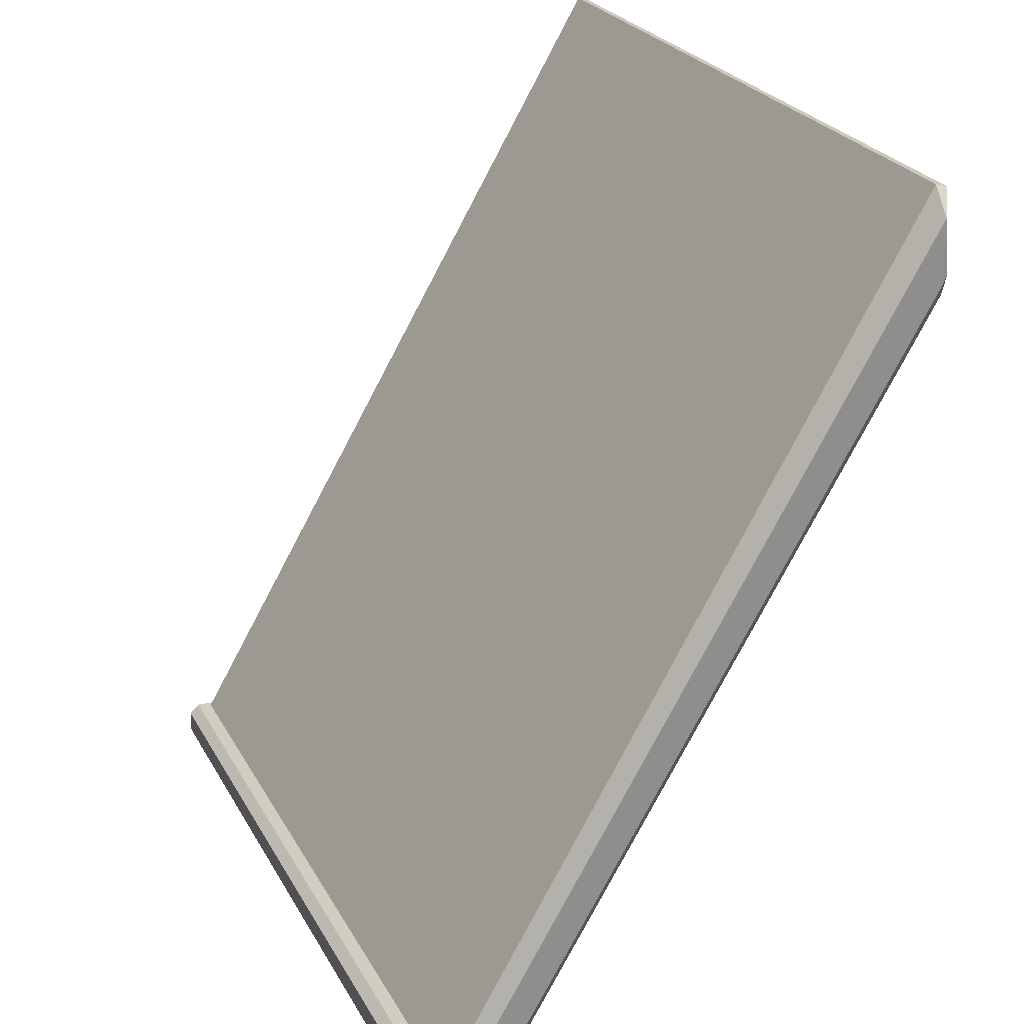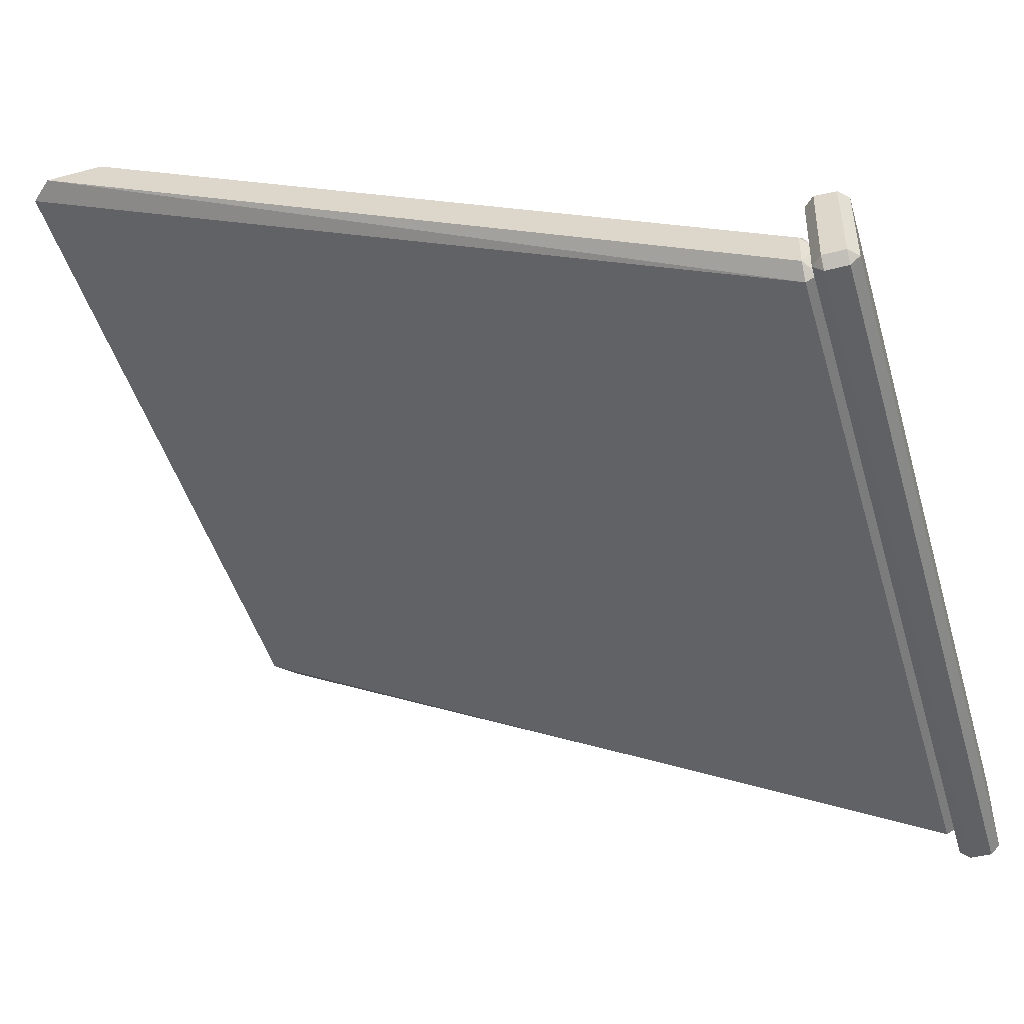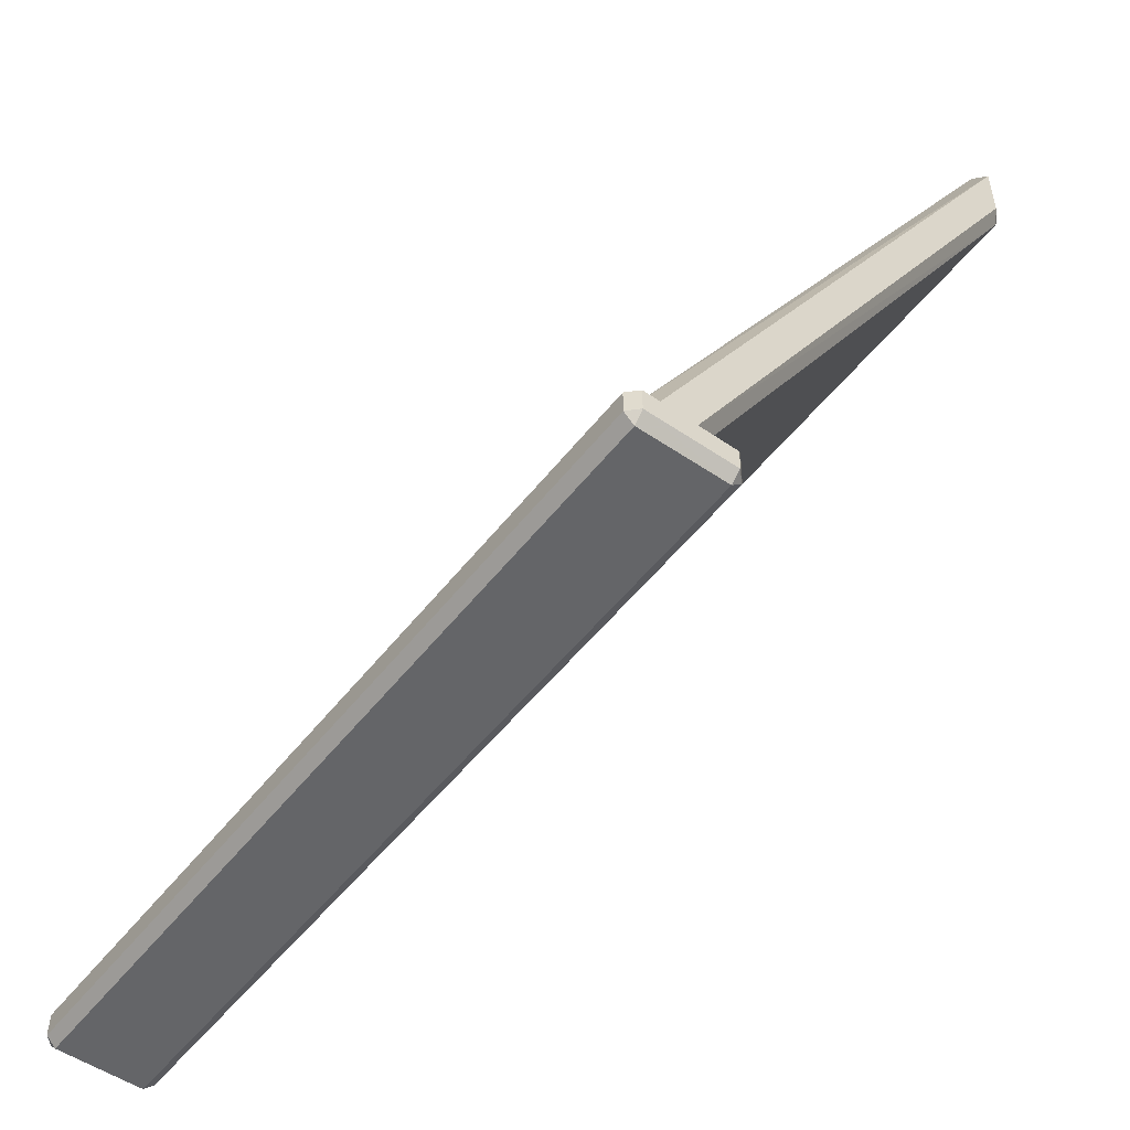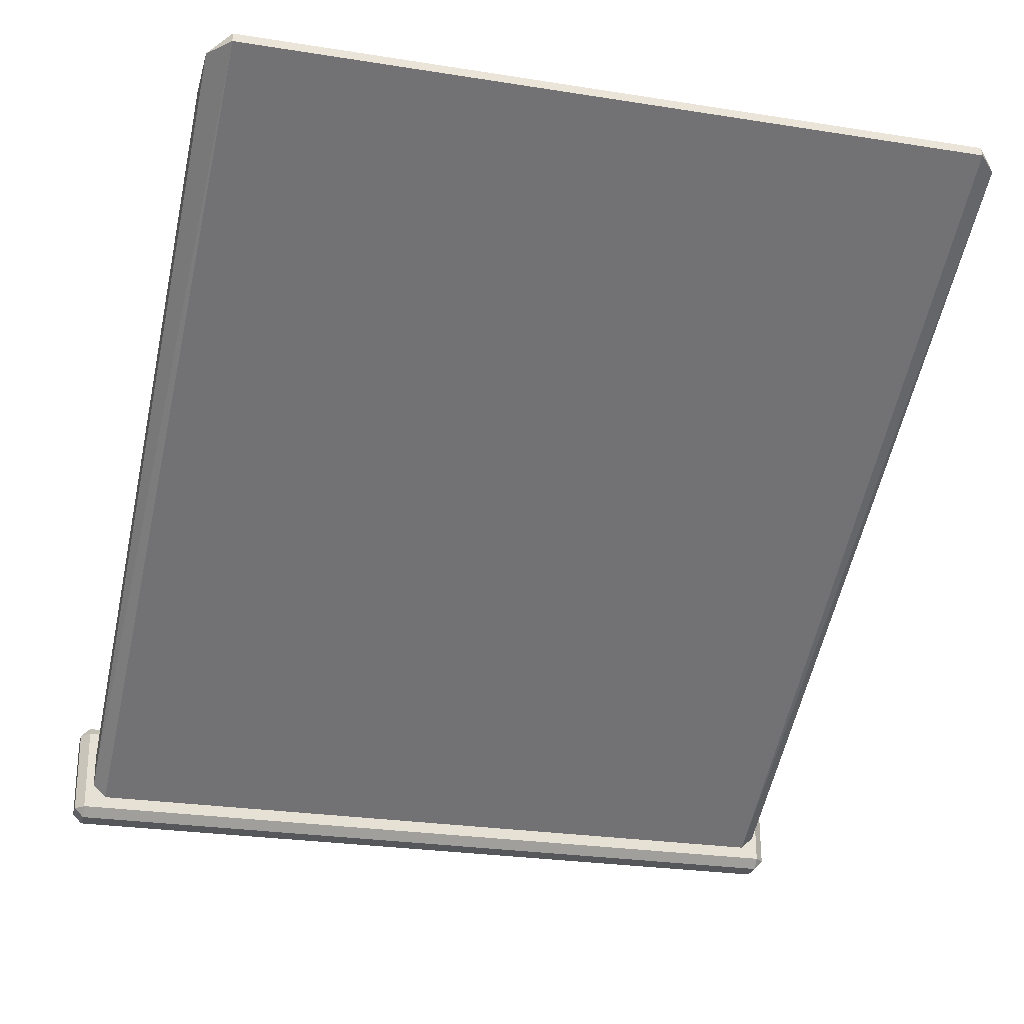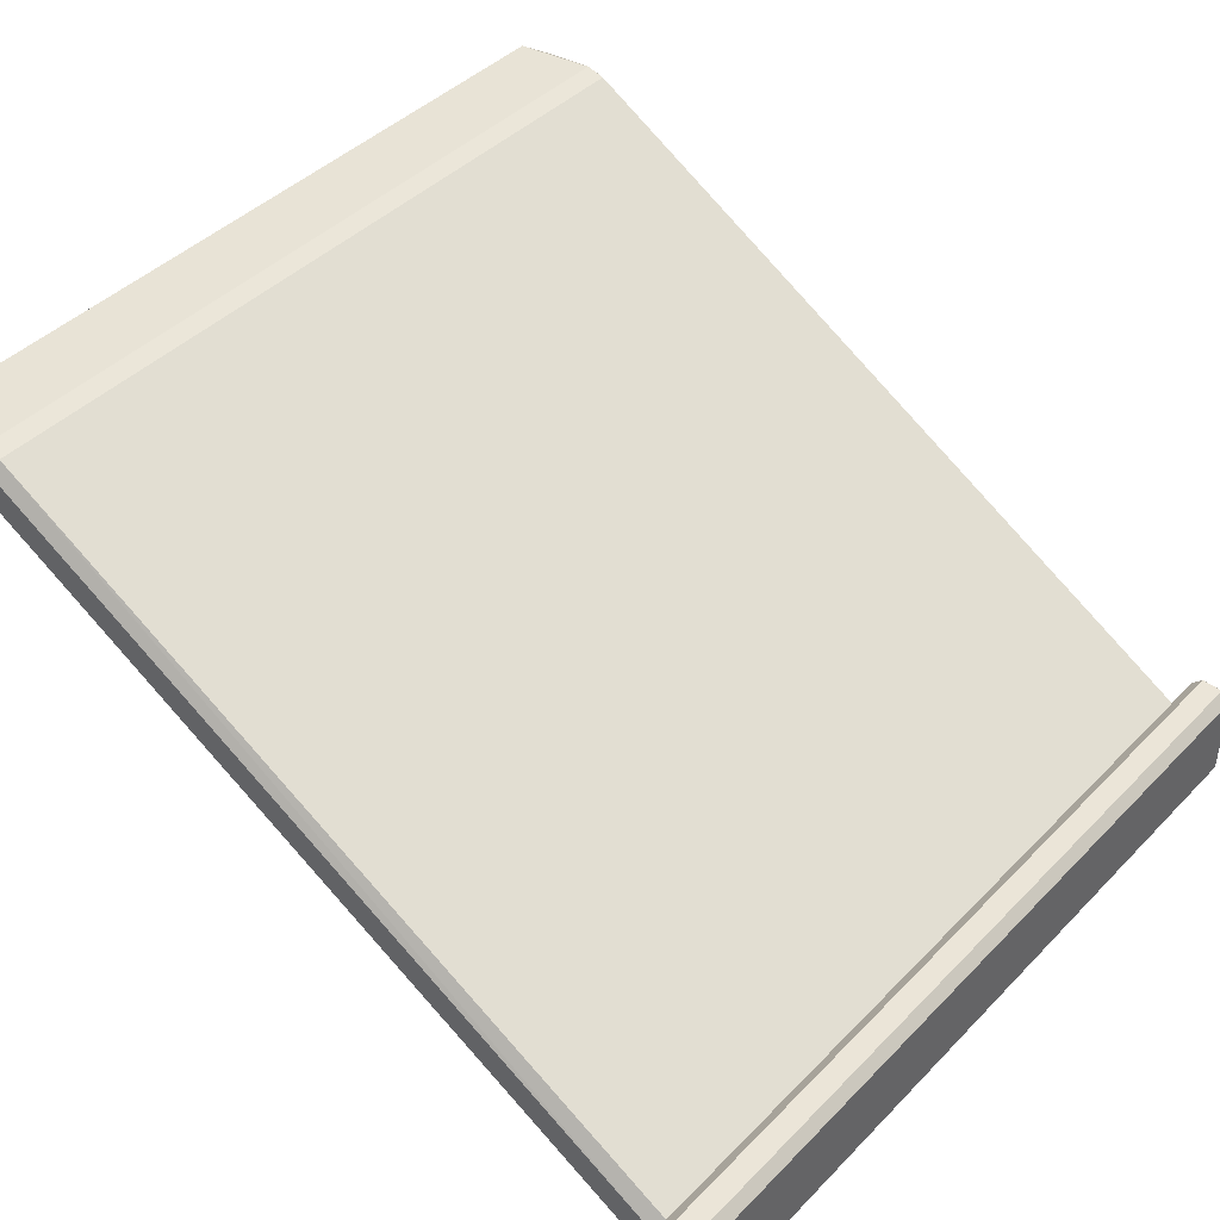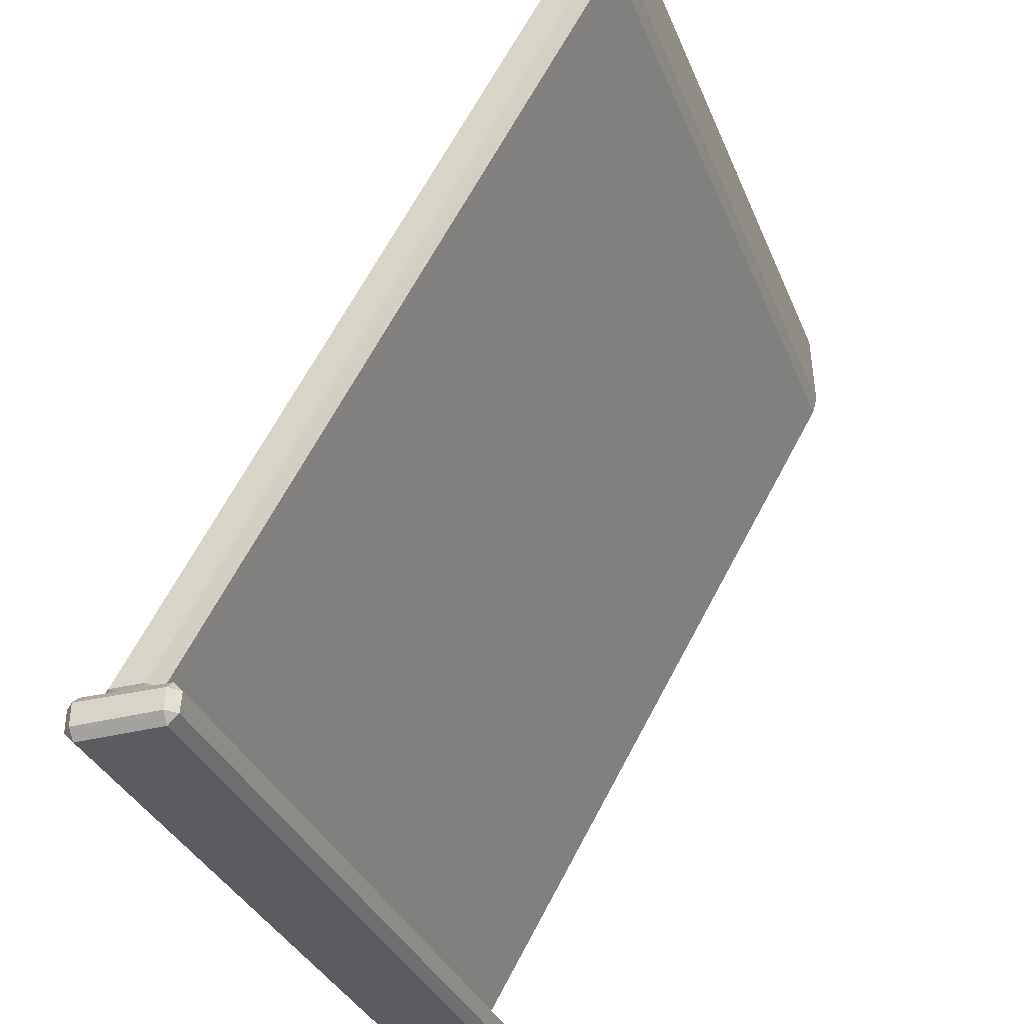
<metadata>
{"format":"obj","ext":"obj","renderer":"f3d","projection":"perspective","resolution":1024,"background":"white","views":[{"elev":25.0,"azim":67.3,"up":"+Z"},{"elev":-48.1,"azim":106.3,"up":"+Y"},{"elev":-51.3,"azim":53.5,"up":"+Z"},{"elev":-25.9,"azim":-14.2,"up":"+Y"},{"elev":42.2,"azim":129.8,"up":"+Y"},{"elev":-33.7,"azim":110.0,"up":"+Z"}]}
</metadata>
<code>
v -2.68 0.002566 -2.724
v -2.68 0.06832 -2.66
v -2.745 0.06752 -2.725
v 2.745 0.06752 -2.725
v 2.68 0.06832 -2.66
v 2.68 0.002566 -2.724
v -2.745 0.6503 -2.739
v -2.68 0.6535 -2.674
v -2.68 0.7153 -2.741
v 2.68 0.7153 -2.741
v 2.68 0.6535 -2.674
v 2.745 0.6503 -2.739
v -2.745 0.6424 -2.878
v -2.681 0.7074 -2.879
v -2.681 0.6396 -2.943
v 2.681 0.6396 -2.943
v 2.681 0.7074 -2.879
v 2.745 0.6424 -2.878
v -2.745 0.0662 -2.875
v -2.68 0.06569 -2.94
v -2.68 0.001247 -2.875
v 2.68 0.001247 -2.875
v 2.68 0.06569 -2.94
v 2.745 0.0662 -2.875
v -2.485 3.222 2.738
v -2.485 3.294 2.719
v -2.626 3.219 2.579
v 2.626 3.219 2.579
v 2.485 3.294 2.719
v 2.485 3.222 2.738
v -2.626 3.221 2.169
v -2.56 3.298 2.215
v -2.56 3.265 2.091
v 2.56 3.265 2.091
v 2.56 3.298 2.215
v 2.626 3.221 2.169
v -2.626 0.4469 -2.608
v -2.556 0.5256 -2.625
v -2.556 0.4209 -2.685
v 2.556 0.4209 -2.685
v 2.556 0.5256 -2.625
v 2.626 0.4469 -2.608
v -2.626 0.2172 -2.605
v -2.534 0.1774 -2.68
v -2.534 0.1317 -2.6
v 2.534 0.1317 -2.6
v 2.534 0.1774 -2.68
v 2.626 0.2172 -2.605
f 1 3 19 21
f 2 1 6 5
f 3 2 8 7
f 4 6 22 24
f 5 4 12 11
f 7 9 14 13
f 9 8 11 10
f 10 12 18 17
f 13 15 20 19
f 15 14 17 16
f 16 18 24 23
f 21 20 23 22
f 2 5 11 8
f 9 10 17 14
f 15 16 23 20
f 21 22 6 1
f 4 24 18 12
f 19 3 7 13
f 1 2 3
f 4 5 6
f 7 8 9
f 10 11 12
f 13 14 15
f 16 17 18
f 19 20 21
f 22 23 24
f 25 27 43 45
f 26 25 30 29
f 27 26 32 31
f 28 30 46 48
f 29 28 36 35
f 31 33 38 37
f 33 32 35 34
f 34 36 42 41
f 37 39 44 43
f 39 38 41 40
f 40 42 48 47
f 45 44 47 46
f 26 29 35 32
f 33 34 41 38
f 39 40 47 44
f 45 46 30 25
f 28 48 42 36
f 43 27 31 37
f 25 26 27
f 28 29 30
f 31 32 33
f 34 35 36
f 37 38 39
f 40 41 42
f 43 44 45
f 46 47 48

</code>
